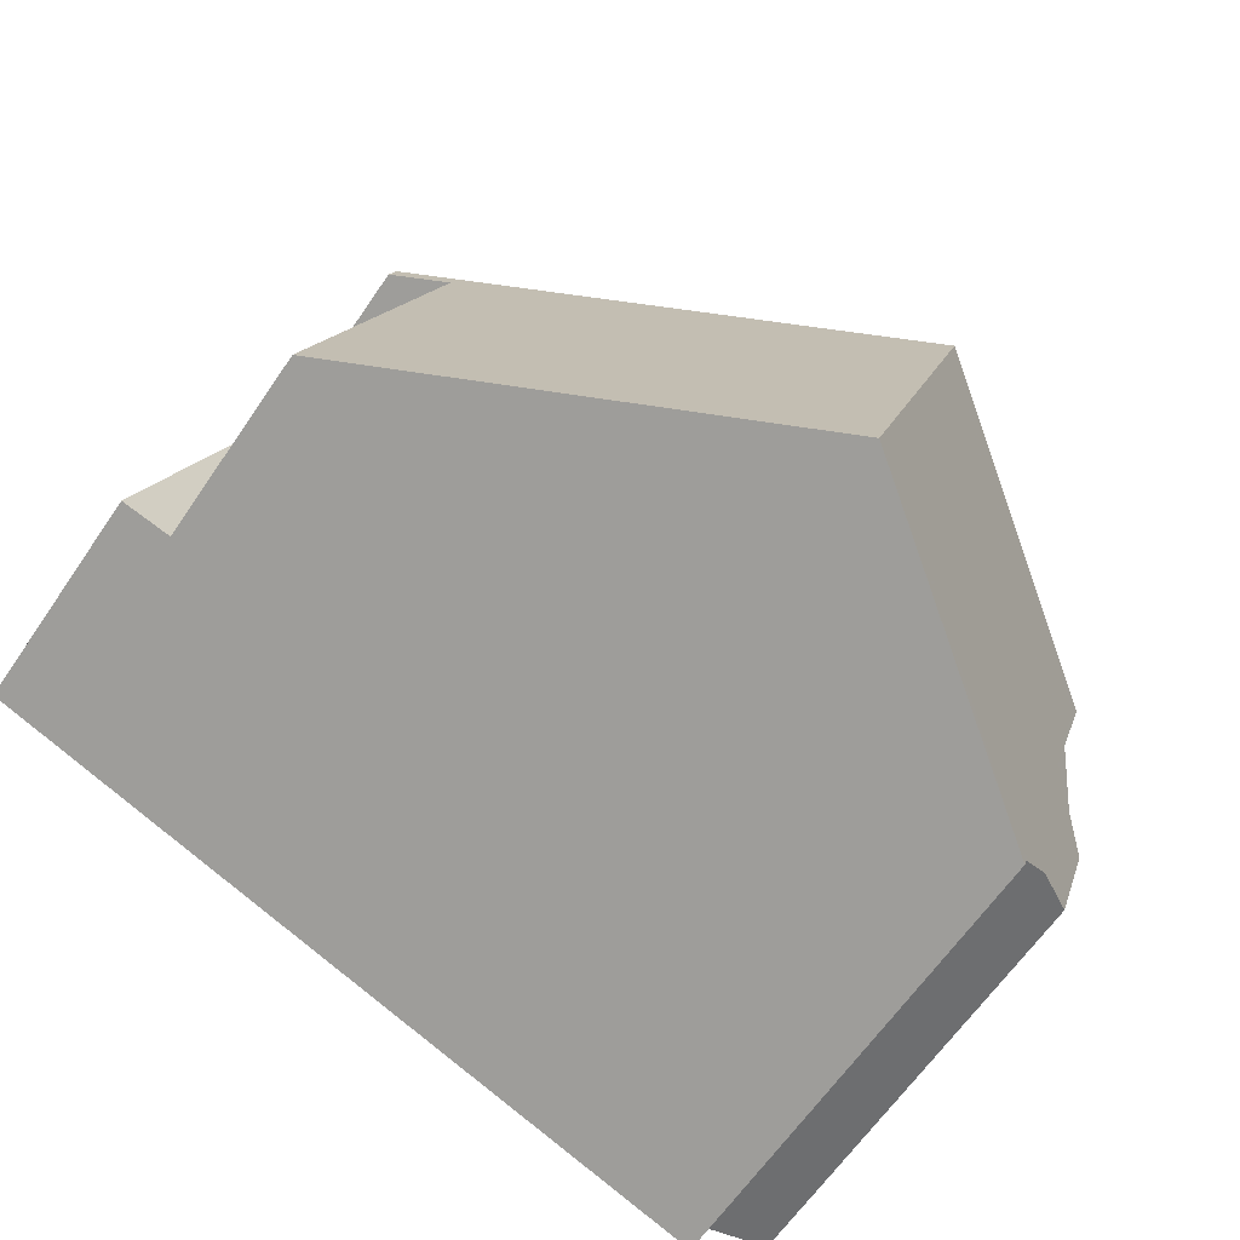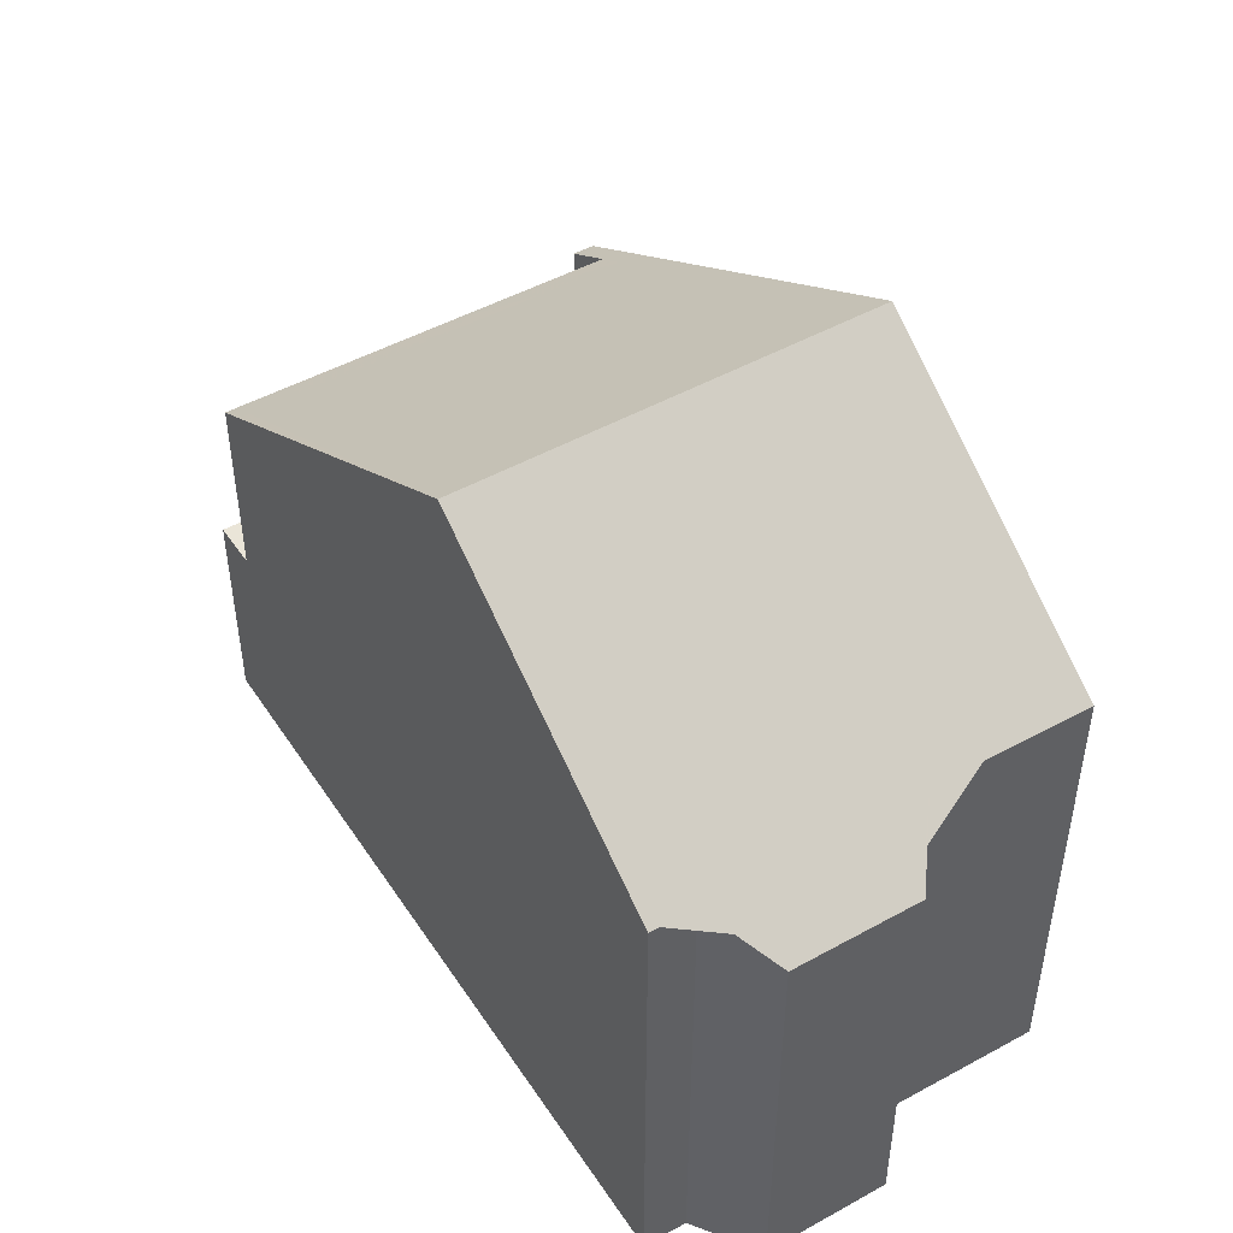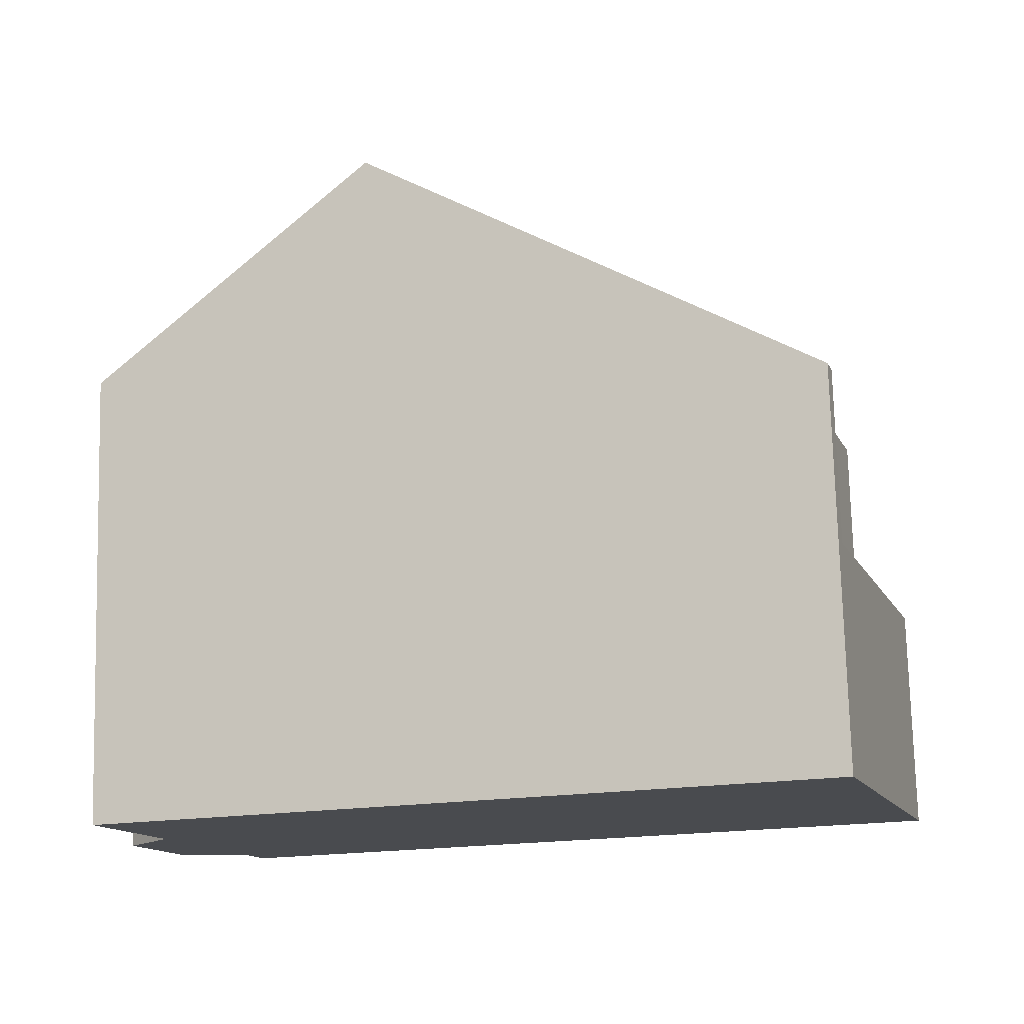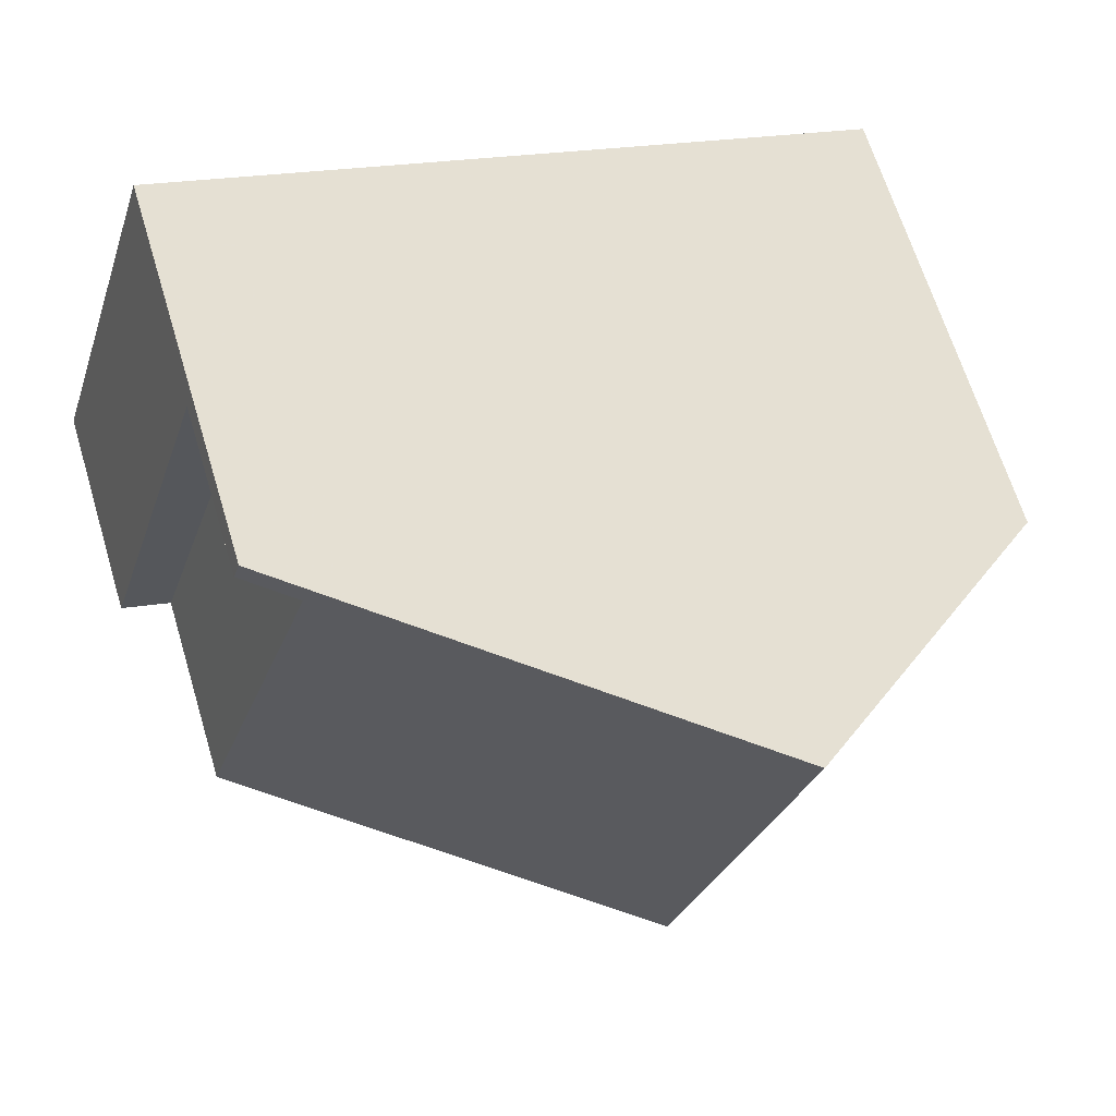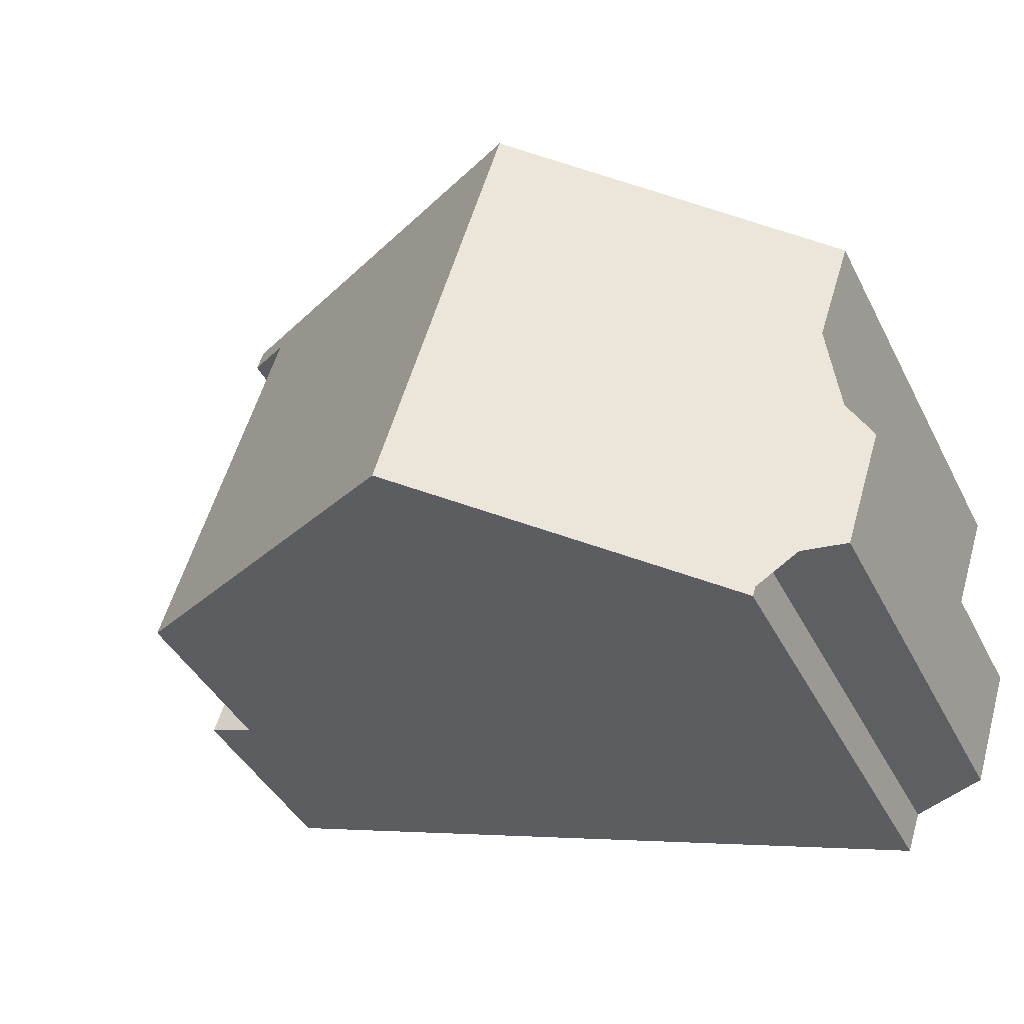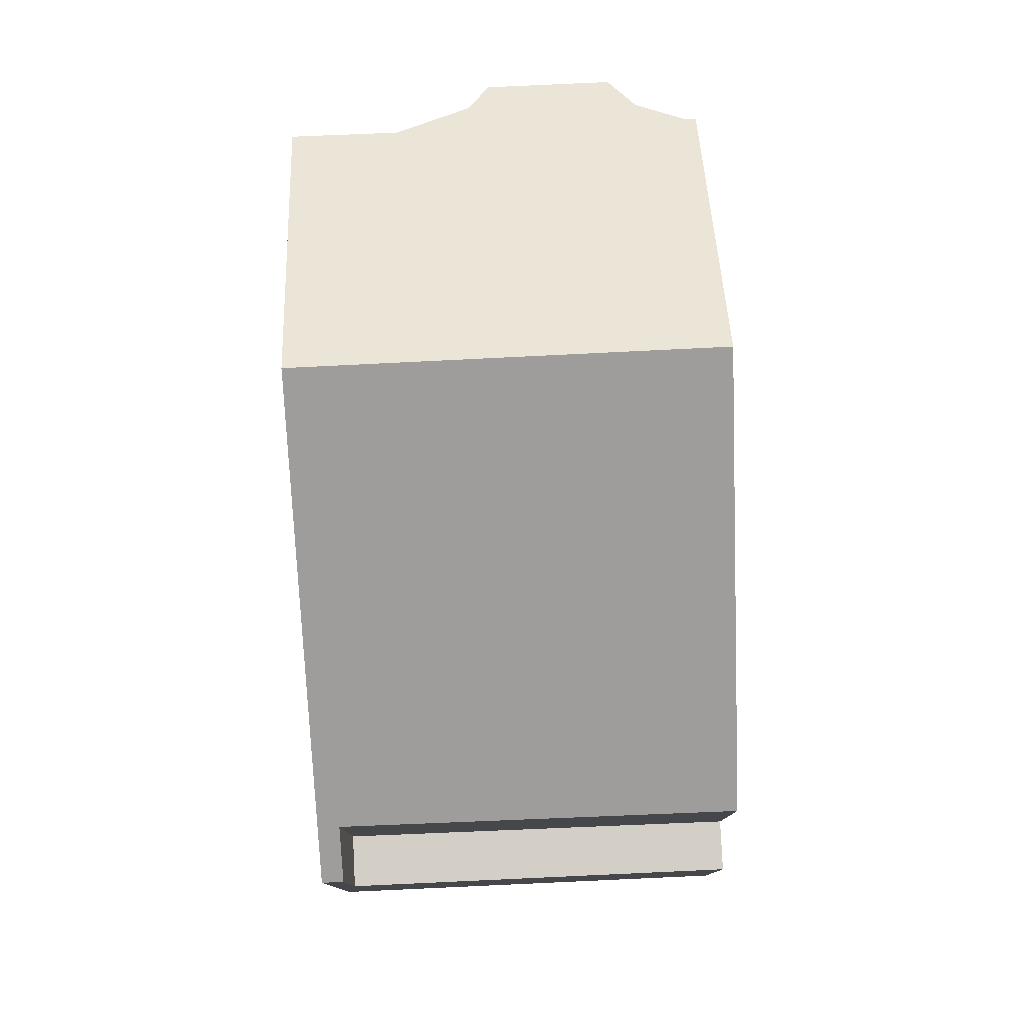
<metadata>
{"format":"obj","ext":"obj","renderer":"f3d","projection":"perspective","resolution":1024,"background":"white","views":[{"elev":-64.3,"azim":-34.4,"up":"+Y"},{"elev":47.7,"azim":40.4,"up":"+Z"},{"elev":76.1,"azim":178.5,"up":"+Y"},{"elev":66.6,"azim":-17.0,"up":"+Y"},{"elev":-41.4,"azim":25.2,"up":"+Y"},{"elev":79.2,"azim":-110.5,"up":"+Z"}]}
</metadata>
<code>
v -894.6 -923.7 5.35
v -884.6 -926.9 6.322
v -885.3 -929 6.328
v -884.7 -929.8 5.757
v -885.2 -931.5 5.753
v -886.2 -931.8 6.31
v -886.4 -932.3 6.313
v -896.3 -929.2 3.029
v -888.5 -925.6 9.092
v -890.3 -931.1 9.068
v -888.5 -925.7 9.092
v -894.6 -923.7 5.35
v -895.7 -929.4 5.722
v -893.9 -924 5.78
v -893.9 -923.9 5.781
v -895.6 -929.2 5.724
v -890.2 -931 9.069
v -894 -924.2 5.778
v -894.7 -924 5.348
v -888.6 -925.9 9.091
v -893.6 -924.3 6.025
v -895.2 -929.4 5.987
v -893.5 -924.1 6.027
v -890.3 -931.1 9.068
v -888.5 -925.6 9.092
v -895.7 -929.4 5.722
v -894.7 -924 5.348
v -895.7 -929.4 3.058
v -895.6 -929.2 3.058
v -896.3 -929 3.029
v -895.7 -929.4 3.058
v -894.7 -924 3.022
v -888.5 -925.7 9.092
v -884.6 -926.9 6.322
v -894 -924.2 5.778
v -894 -924.2 3.052
v -886.3 -932.2 6.312
v -890.2 -931 9.069
v -895.6 -929.2 5.724
v -895.6 -929.2 3.058
v -894 -924.2 5.778
v -894 -924.2 3.052
v -888.6 -925.9 9.091
v -884.7 -927.2 6.323
v -894.7 -924 3.022
v -894 -924.2 3.052
v -893.5 -924 6.027
v -895.3 -929.5 5.986
v -886.1 -926.7 7.315
v -886 -926.5 7.315
v -887.7 -931.8 7.311
v -886 -926.4 7.315
v -887.8 -931.9 7.311
v -889 -927 9.086
v -894.3 -925.3 5.765
v -894.3 -925.3 3.053
v -889 -927 9.086
v -886.5 -927.8 7.314
v -885.1 -928.3 6.326
v -894.3 -925.3 5.765
v -893.9 -925.5 6.016
v -895 -925.1 3.023
v -894.3 -925.3 3.053
v -884.7 -926.9 6.356
v -884.8 -927.1 6.357
v -885.1 -928.3 6.36
v -886.4 -932.2 6.37
v -884.7 -926.9 6.356
v -886.5 -932.3 6.371
v -889.3 -928.1 9.082
v -886.8 -928.9 7.313
v -889.3 -928.1 9.082
v -894.7 -926.3 5.755
v -894.7 -926.3 3.054
v -894.7 -926.3 5.755
v -894.3 -926.5 6.009
v -885.5 -929.3 6.362
v -885 -929.5 6.001
v -895.4 -926.1 3.025
v -894.7 -926.3 3.054
v -886.7 -926.3 7.782
v -886.8 -926.5 7.783
v -887.5 -928.6 7.789
v -888.4 -931.5 7.797
v -886.7 -926.2 7.782
v -888.5 -931.7 7.797
v -887.1 -927.6 7.786
v -885 -929.4 6.023
v -885.7 -931.6 6.029
v -885 -929.4 6.023
v -888.2 -930.9 7.795
v -890 -930.3 9.072
v -890 -930.3 9.072
v -885.8 -931.7 6.085
v -886.2 -931.5 6.369
v -895.4 -928.6 5.731
v -895.4 -928.6 3.057
v -895.4 -928.6 5.731
v -895 -928.7 5.992
v -887.5 -931.1 7.311
v -895.4 -928.6 3.057
v -896.1 -928.4 3.028
v -893.9 -923.9 5.781
v -894.6 -923.7 5.35
v -894.6 -923.7 0
v -893.9 -923.9 8.882e-16
v -884.6 -926.9 6.322
v -884.6 -926.9 6.322
v -884.6 -926.9 0
v -884.6 -926.9 0
v -885 -929.4 6.023
v -885.3 -929 6.328
v -885.3 -929 -8.882e-16
v -885 -929.4 0
v -885.2 -931.5 5.753
v -884.7 -929.8 5.757
v -884.7 -929.8 0
v -885.2 -931.5 0
v -885.7 -931.6 6.029
v -885.2 -931.5 5.753
v -885.2 -931.5 0
v -885.7 -931.6 0
v -886.3 -932.2 6.312
v -886.2 -931.8 6.31
v -886.2 -931.8 0
v -886.3 -932.2 0
v -886.5 -932.3 6.371
v -886.4 -932.3 6.313
v -886.4 -932.3 -8.882e-16
v -886.5 -932.3 0
v -896.3 -929 3.029
v -896.3 -929.2 3.029
v -896.3 -929.2 0
v -896.3 -929 -4.441e-16
v -895.3 -929.5 5.986
v -890.3 -931.1 9.068
v -890.3 -931.1 0
v -895.3 -929.5 0
v -894.6 -923.7 5.35
v -894.6 -923.7 5.35
v -894.6 -923.7 0
v -894.6 -923.7 0
v -893.5 -924 6.027
v -893.9 -923.9 5.781
v -893.9 -923.9 8.882e-16
v -893.5 -924 0
v -894.6 -923.7 5.35
v -894.7 -924 5.348
v -894.7 -924 -8.882e-16
v -894.6 -923.7 0
v -886.7 -926.2 7.782
v -888.5 -925.6 9.092
v -888.5 -925.6 0
v -886.7 -926.2 8.882e-16
v -896.3 -929.2 3.029
v -895.7 -929.4 3.058
v -895.7 -929.4 0
v -896.3 -929.2 0
v -896.1 -928.4 3.028
v -896.3 -929 3.029
v -896.3 -929 -4.441e-16
v -896.1 -928.4 0
v -884.7 -927.2 6.323
v -884.6 -926.9 6.322
v -884.6 -926.9 0
v -884.7 -927.2 0
v -886.4 -932.3 6.313
v -886.3 -932.2 6.312
v -886.3 -932.2 0
v -886.4 -932.3 -8.882e-16
v -885.1 -928.3 6.326
v -884.7 -927.2 6.323
v -884.7 -927.2 0
v -885.1 -928.3 0
v -888.5 -925.6 9.092
v -893.5 -924 6.027
v -893.5 -924 0
v -888.5 -925.6 0
v -895.7 -929.4 5.722
v -895.3 -929.5 5.986
v -895.3 -929.5 0
v -895.7 -929.4 0
v -884.7 -926.9 6.356
v -886 -926.4 7.315
v -886 -926.4 0
v -884.7 -926.9 -8.882e-16
v -888.5 -931.7 7.797
v -887.8 -931.9 7.311
v -887.8 -931.9 0
v -888.5 -931.7 8.882e-16
v -885.3 -929 6.328
v -885.1 -928.3 6.326
v -885.1 -928.3 0
v -885.3 -929 -8.882e-16
v -894.7 -924 3.022
v -895 -925.1 3.023
v -895 -925.1 4.441e-16
v -894.7 -924 -4.441e-16
v -884.6 -926.9 6.322
v -884.7 -926.9 6.356
v -884.7 -926.9 -8.882e-16
v -884.6 -926.9 0
v -887.8 -931.9 7.311
v -886.5 -932.3 6.371
v -886.5 -932.3 0
v -887.8 -931.9 0
v -884.7 -929.8 5.757
v -885 -929.5 6.001
v -885 -929.5 0
v -884.7 -929.8 0
v -895 -925.1 3.023
v -895.4 -926.1 3.025
v -895.4 -926.1 -4.441e-16
v -895 -925.1 4.441e-16
v -886 -926.4 7.315
v -886.7 -926.2 7.782
v -886.7 -926.2 8.882e-16
v -886 -926.4 0
v -890.3 -931.1 9.068
v -888.5 -931.7 7.797
v -888.5 -931.7 8.882e-16
v -890.3 -931.1 0
v -885.8 -931.7 6.085
v -885.7 -931.6 6.029
v -885.7 -931.6 0
v -885.8 -931.7 8.882e-16
v -885 -929.5 6.001
v -885 -929.4 6.023
v -885 -929.4 0
v -885 -929.5 0
v -886.2 -931.8 6.31
v -885.8 -931.7 6.085
v -885.8 -931.7 8.882e-16
v -886.2 -931.8 0
v -895.4 -926.1 3.025
v -896.1 -928.4 3.028
v -896.1 -928.4 0
v -895.4 -926.1 -4.441e-16
v -896.3 -929.2 0
v -894.6 -923.7 0
v -884.6 -926.9 0
v -885.3 -929 0
v -884.7 -929.8 0
v -885.2 -931.5 0
v -886.2 -931.8 0
v -886.4 -932.3 0
f 23 14 15 47
f 100 71 77 95
f 48 13 16 22
f 14 12 1 15
f 19 12 14 18
f 21 18 14 23
f 60 18 21 61
f 61 21 20 54
f 23 11 20 21
f 36 32 27 35
f 102 79 80 101
f 29 28 8 30
f 64 50 52 68
f 40 31 26 39
f 69 53 51 67
f 55 41 42 56
f 65 49 50 64
f 47 9 11 23
f 22 17 10 48
f 82 43 33 81
f 92 70 83 91
f 81 33 25 85
f 86 24 38 84
f 73 55 56 74
f 87 57 43 82
f 66 58 49 65
f 75 60 61 76
f 76 61 54 72
f 62 45 46 63
f 64 34 44 65
f 65 44 59 66
f 95 77 88 89 94
f 68 2 34 64
f 67 37 7 69
f 83 70 57 87
f 97 40 39 96
f 99 22 16 98
f 93 17 22 99
f 88 77 66 59 3 90
f 71 58 66 77
f 79 62 63 80
f 81 50 49 82
f 91 83 71 100
f 85 52 50 81
f 84 51 53 86
f 82 49 58 87
f 87 58 71 83
f 88 78 4 5 89
f 90 78 88
f 91 84 38 92
f 94 6 37 67 95
f 96 73 74 97
f 98 75 76 99
f 99 76 72 93
f 100 51 84 91
f 95 67 51 100
f 101 29 30 102
f 104 105 106 103
f 108 109 110 107
f 112 113 114 111
f 116 117 118 115
f 120 121 122 119
f 124 125 126 123
f 128 129 130 127
f 132 133 134 131
f 136 137 138 135
f 140 141 142 139
f 144 145 146 143
f 148 149 150 147
f 152 153 154 151
f 156 157 158 155
f 160 161 162 159
f 164 165 166 163
f 168 169 170 167
f 172 173 174 171
f 176 177 178 175
f 180 181 182 179
f 184 185 186 183
f 188 189 190 187
f 192 193 194 191
f 196 197 198 195
f 200 201 202 199
f 204 205 206 203
f 208 209 210 207
f 212 213 214 211
f 216 217 218 215
f 220 221 222 219
f 224 225 226 223
f 228 229 230 227
f 232 233 234 231
f 236 237 238 235
f 240 241 242 243 244 245 246 239

</code>
